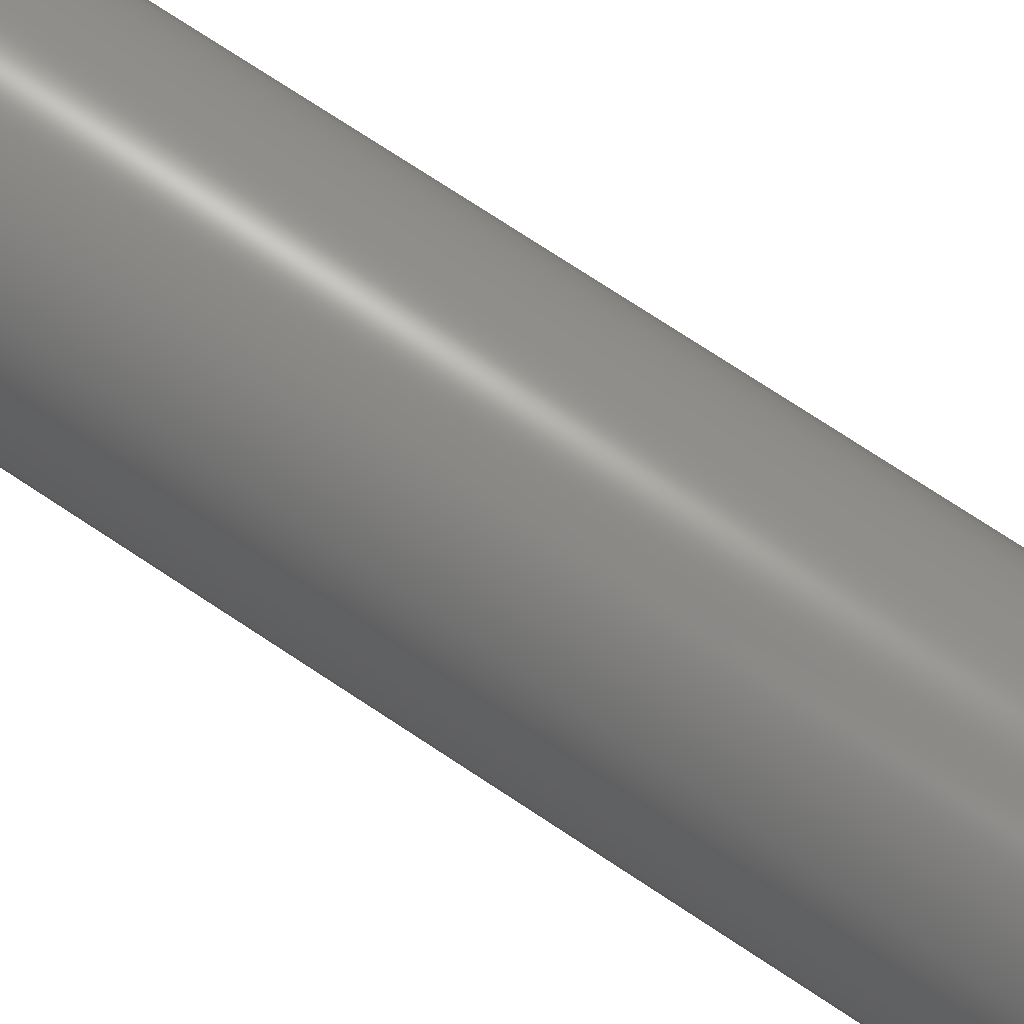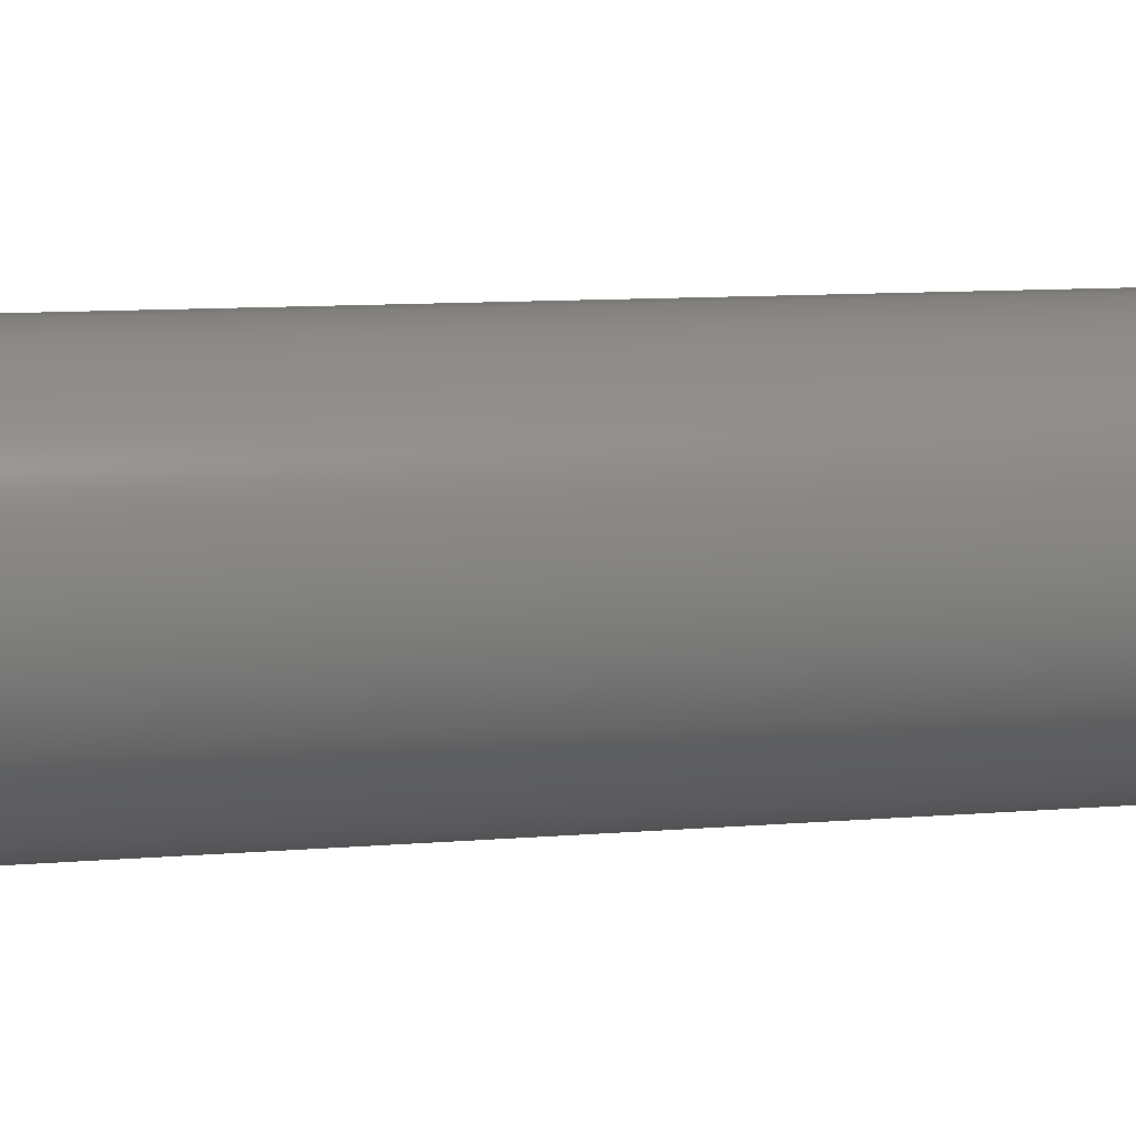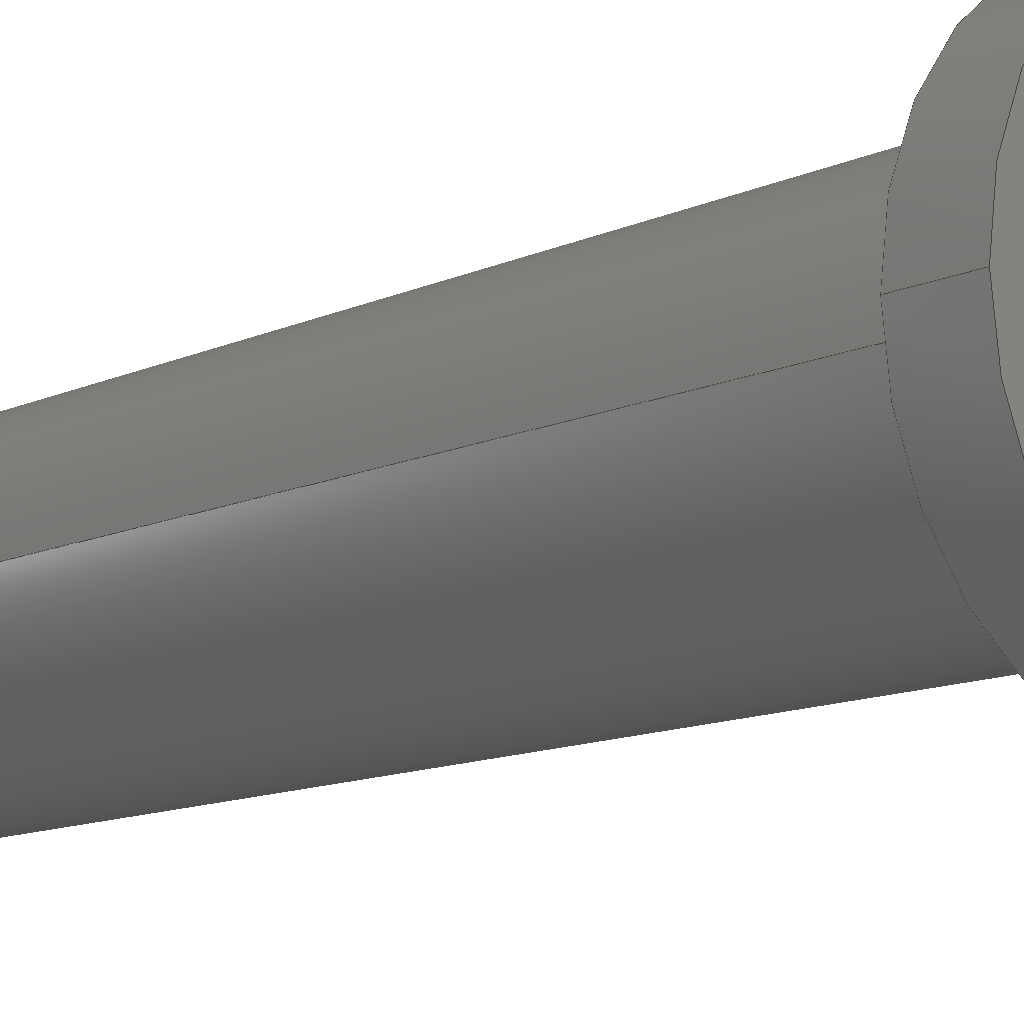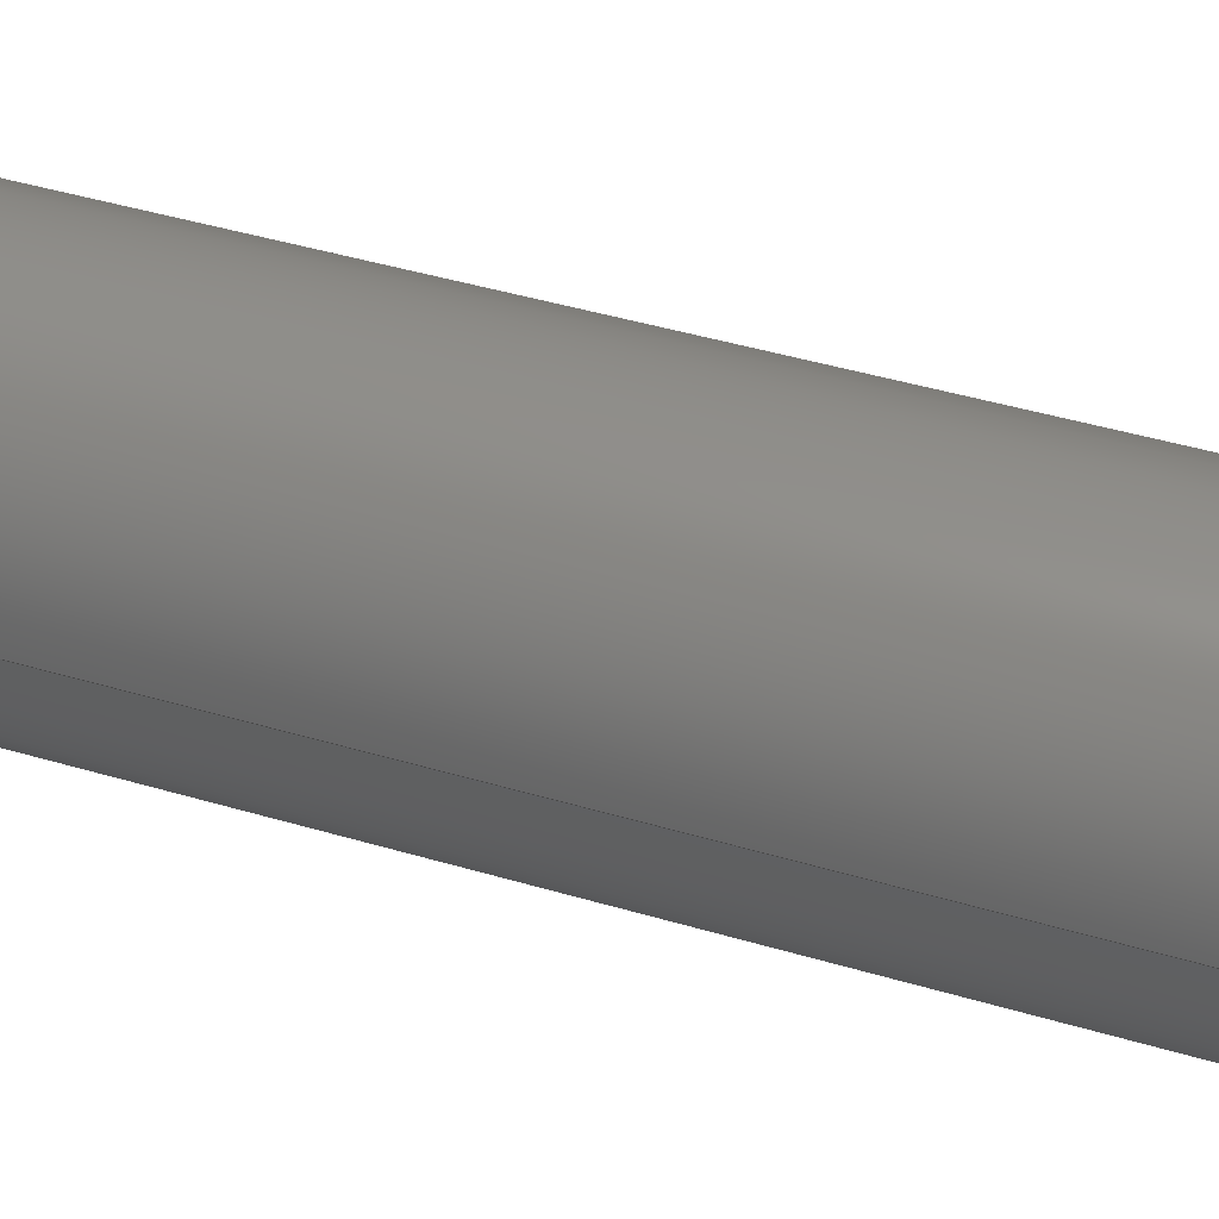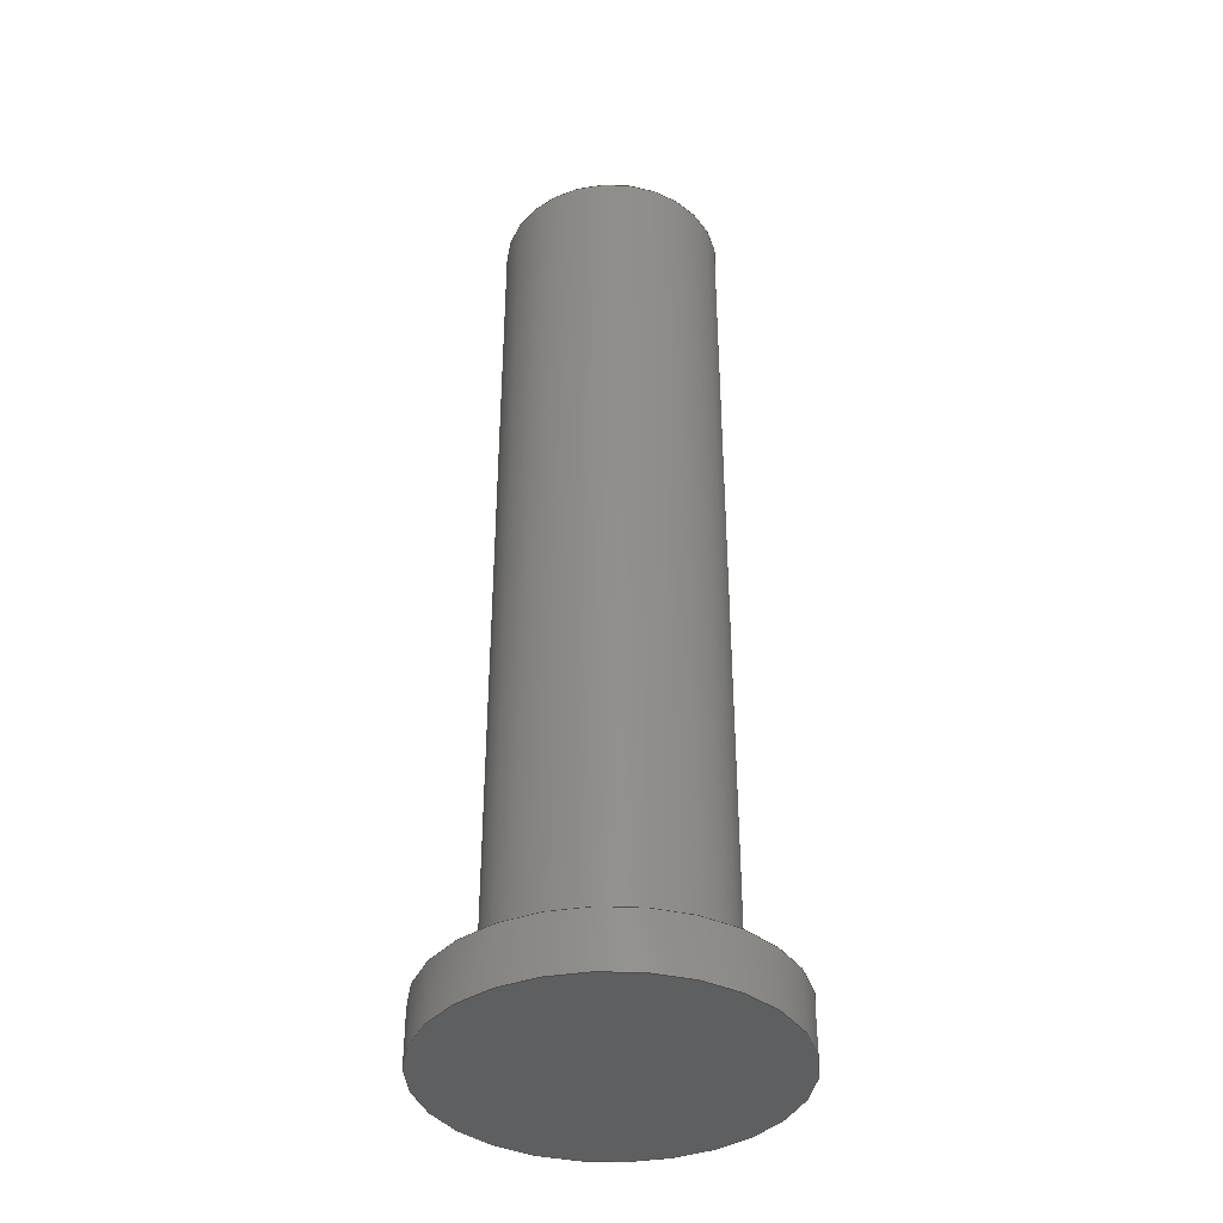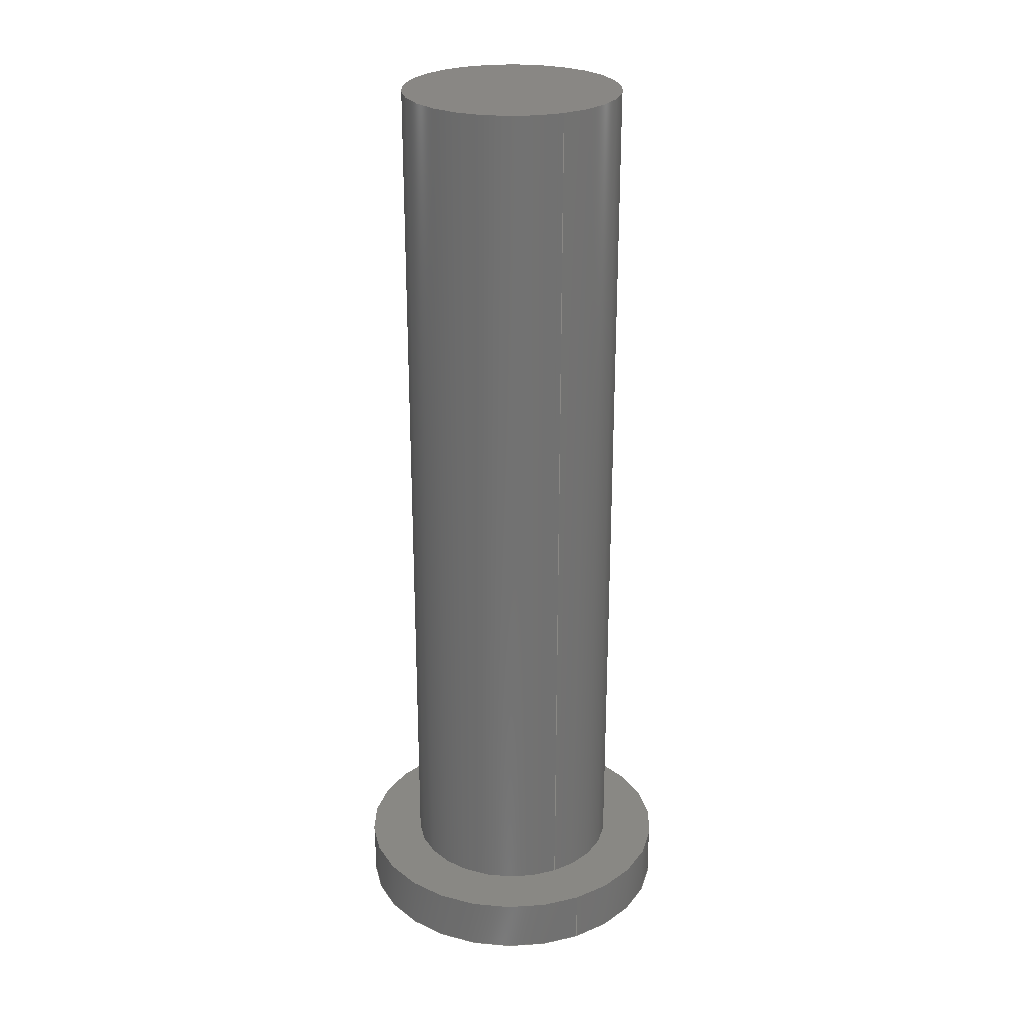
<metadata>
{"format":"step","ext":"step","renderer":"f3d","projection":"perspective","resolution":1024,"background":"white","views":[{"elev":75.5,"azim":123.3,"up":"+Y"},{"elev":7.7,"azim":-105.8,"up":"+Y"},{"elev":-10.7,"azim":140.7,"up":"+Y"},{"elev":39.4,"azim":110.9,"up":"+Y"},{"elev":-38.4,"azim":177.5,"up":"+Z"},{"elev":25.9,"azim":63.6,"up":"+Z"}]}
</metadata>
<code>
ISO-10303-21;
DATA;
#1=MECHANICAL_DESIGN_GEOMETRIC_PRESENTATION_REPRESENTATION('',(#4),#122);
#2=SHAPE_REPRESENTATION_RELATIONSHIP('SRR','None',#129,#3);
#3=ADVANCED_BREP_SHAPE_REPRESENTATION('',(#5),#121);
#4=STYLED_ITEM('',(#139),#5);
#5=MANIFOLD_SOLID_BREP('Body60',#58);
#6=FACE_BOUND('',#23,.T.);
#7=LINE('',#109,#9);
#8=LINE('',#115,#10);
#9=VECTOR('',#89,2.35);
#10=VECTOR('',#96,3.35);
#11=CYLINDRICAL_SURFACE('',#74,2);
#12=CYLINDRICAL_SURFACE('',#76,3);
#13=FACE_OUTER_BOUND('',#18,.T.);
#14=FACE_OUTER_BOUND('',#19,.T.);
#15=FACE_OUTER_BOUND('',#20,.T.);
#16=FACE_OUTER_BOUND('',#21,.T.);
#17=FACE_OUTER_BOUND('',#22,.T.);
#18=EDGE_LOOP('',(#38));
#19=EDGE_LOOP('',(#39,#40,#41,#42));
#20=EDGE_LOOP('',(#43,#44,#45,#46));
#21=EDGE_LOOP('',(#47));
#22=EDGE_LOOP('',(#48));
#23=EDGE_LOOP('',(#49));
#24=CIRCLE('',#73,2);
#25=CIRCLE('',#75,2);
#26=CIRCLE('',#77,3);
#27=CIRCLE('',#78,3);
#28=VERTEX_POINT('',#105);
#29=VERTEX_POINT('',#108);
#30=VERTEX_POINT('',#112);
#31=VERTEX_POINT('',#114);
#32=EDGE_CURVE('',#28,#28,#24,.F.);
#33=EDGE_CURVE('',#28,#29,#7,.T.);
#34=EDGE_CURVE('',#29,#29,#25,.F.);
#35=EDGE_CURVE('',#30,#30,#26,.F.);
#36=EDGE_CURVE('',#30,#31,#8,.T.);
#37=EDGE_CURVE('',#31,#31,#27,.F.);
#38=ORIENTED_EDGE('',*,*,#32,.F.);
#39=ORIENTED_EDGE('',*,*,#32,.T.);
#40=ORIENTED_EDGE('',*,*,#33,.T.);
#41=ORIENTED_EDGE('',*,*,#34,.F.);
#42=ORIENTED_EDGE('',*,*,#33,.F.);
#43=ORIENTED_EDGE('',*,*,#35,.F.);
#44=ORIENTED_EDGE('',*,*,#36,.T.);
#45=ORIENTED_EDGE('',*,*,#37,.T.);
#46=ORIENTED_EDGE('',*,*,#36,.F.);
#47=ORIENTED_EDGE('',*,*,#35,.T.);
#48=ORIENTED_EDGE('',*,*,#37,.F.);
#49=ORIENTED_EDGE('',*,*,#34,.T.);
#50=PLANE('',#72);
#51=PLANE('',#79);
#52=PLANE('',#80);
#53=ADVANCED_FACE('',(#13),#50,.F.);
#54=ADVANCED_FACE('',(#14),#11,.T.);
#55=ADVANCED_FACE('',(#15),#12,.T.);
#56=ADVANCED_FACE('',(#16),#51,.T.);
#57=ADVANCED_FACE('',(#17,#6),#52,.F.);
#58=CLOSED_SHELL('',(#53,#54,#55,#56,#57));
#59=DERIVED_UNIT_ELEMENT(#61,1);
#60=DERIVED_UNIT_ELEMENT(#124,-3);
#61=(
MASS_UNIT()
NAMED_UNIT(*)
SI_UNIT(.KILO.,.GRAM.)
);
#62=DERIVED_UNIT((#59,#60));
#63=MEASURE_REPRESENTATION_ITEM('density measure',
POSITIVE_RATIO_MEASURE(7850),#62);
#64=PROPERTY_DEFINITION_REPRESENTATION(#69,#66);
#65=PROPERTY_DEFINITION_REPRESENTATION(#70,#67);
#66=REPRESENTATION('material name',(#68),#121);
#67=REPRESENTATION('density',(#63),#121);
#68=DESCRIPTIVE_REPRESENTATION_ITEM('Steel','Steel');
#69=PROPERTY_DEFINITION('material property','material name',#131);
#70=PROPERTY_DEFINITION('material property','density of part',#131);
#71=AXIS2_PLACEMENT_3D('placement',#103,#81,#82);
#72=AXIS2_PLACEMENT_3D('',#104,#83,#84);
#73=AXIS2_PLACEMENT_3D('',#106,#85,#86);
#74=AXIS2_PLACEMENT_3D('',#107,#87,#88);
#75=AXIS2_PLACEMENT_3D('',#110,#90,#91);
#76=AXIS2_PLACEMENT_3D('',#111,#92,#93);
#77=AXIS2_PLACEMENT_3D('',#113,#94,#95);
#78=AXIS2_PLACEMENT_3D('',#116,#97,#98);
#79=AXIS2_PLACEMENT_3D('',#117,#99,#100);
#80=AXIS2_PLACEMENT_3D('',#118,#101,#102);
#81=DIRECTION('axis',(0,0,1));
#82=DIRECTION('refdir',(1,0,0));
#83=DIRECTION('center_axis',(1.533e-46,0,-1));
#84=DIRECTION('ref_axis',(-1,1.964e-47,-1.533e-46));
#85=DIRECTION('center_axis',(-1.533e-46,0,1));
#86=DIRECTION('ref_axis',(-1,1.964e-47,-4.379e-47));
#87=DIRECTION('center_axis',(-4.379e-47,-1.225e-16,
1));
#88=DIRECTION('ref_axis',(-1,1.964e-47,-4.379e-47));
#89=DIRECTION('',(4.379e-47,1.225e-16,-1));
#90=DIRECTION('center_axis',(-1.314e-46,-1.058e-93,
1));
#91=DIRECTION('ref_axis',(-1,1.964e-47,-4.379e-47));
#92=DIRECTION('center_axis',(4.379e-47,1.225e-16,
-1));
#93=DIRECTION('ref_axis',(-1,1.964e-47,-4.379e-47));
#94=DIRECTION('center_axis',(-1.314e-46,-1.058e-93,
1));
#95=DIRECTION('ref_axis',(-1,1.964e-47,-4.379e-47));
#96=DIRECTION('',(-4.379e-47,-1.225e-16,1));
#97=DIRECTION('center_axis',(-1.314e-46,-1.058e-93,
1));
#98=DIRECTION('ref_axis',(-1,1.964e-47,-4.379e-47));
#99=DIRECTION('center_axis',(1.314e-46,1.058e-93,
-1));
#100=DIRECTION('ref_axis',(-1,1.964e-47,-1.314e-46));
#101=DIRECTION('center_axis',(1.314e-46,1.058e-93,
-1));
#102=DIRECTION('ref_axis',(-1,1.964e-47,-1.314e-46));
#103=CARTESIAN_POINT('',(0,0,0));
#104=CARTESIAN_POINT('Origin',(16.82,7.702,18));
#105=CARTESIAN_POINT('',(2,-1.715e-15,18));
#106=CARTESIAN_POINT('Origin',(-1.11e-15,-1.959e-15,
18));
#107=CARTESIAN_POINT('Origin',(-1.11e-15,-8.6e-94,
2));
#108=CARTESIAN_POINT('',(2,2.449e-16,2));
#109=CARTESIAN_POINT('',(2,2.449e-16,2));
#110=CARTESIAN_POINT('Origin',(-1.11e-15,-9.722e-31,
2));
#111=CARTESIAN_POINT('Origin',(-1.11e-15,-8.6e-94,
2));
#112=CARTESIAN_POINT('',(3,4.899e-16,1));
#113=CARTESIAN_POINT('Origin',(-1.11e-15,1.225e-16,
1));
#114=CARTESIAN_POINT('',(3,3.674e-16,2));
#115=CARTESIAN_POINT('',(3,-3.674e-16,2));
#116=CARTESIAN_POINT('Origin',(-1.11e-15,-9.722e-31,
2));
#117=CARTESIAN_POINT('Origin',(16.82,7.702,1));
#118=CARTESIAN_POINT('Origin',(16.82,7.702,2));
#119=UNCERTAINTY_MEASURE_WITH_UNIT(LENGTH_MEASURE(0.01),#123,
'DISTANCE_ACCURACY_VALUE',
'Maximum model space distance between geometric entities at asserted c
onnectivities');
#120=UNCERTAINTY_MEASURE_WITH_UNIT(LENGTH_MEASURE(0.01),#123,
'DISTANCE_ACCURACY_VALUE',
'Maximum model space distance between geometric entities at asserted c
onnectivities');
#121=(
GEOMETRIC_REPRESENTATION_CONTEXT(3)
GLOBAL_UNCERTAINTY_ASSIGNED_CONTEXT((#119))
GLOBAL_UNIT_ASSIGNED_CONTEXT((#123,#125,#126))
REPRESENTATION_CONTEXT('','3D')
);
#122=(
GEOMETRIC_REPRESENTATION_CONTEXT(3)
GLOBAL_UNCERTAINTY_ASSIGNED_CONTEXT((#120))
GLOBAL_UNIT_ASSIGNED_CONTEXT((#123,#125,#126))
REPRESENTATION_CONTEXT('','3D')
);
#123=(
LENGTH_UNIT()
NAMED_UNIT(*)
SI_UNIT(.MILLI.,.METRE.)
);
#124=(
LENGTH_UNIT()
NAMED_UNIT(*)
SI_UNIT($,.METRE.)
);
#125=(
NAMED_UNIT(*)
PLANE_ANGLE_UNIT()
SI_UNIT($,.RADIAN.)
);
#126=(
NAMED_UNIT(*)
SI_UNIT($,.STERADIAN.)
SOLID_ANGLE_UNIT()
);
#127=SHAPE_DEFINITION_REPRESENTATION(#128,#129);
#128=PRODUCT_DEFINITION_SHAPE('',$,#131);
#129=SHAPE_REPRESENTATION('',(#71),#121);
#130=PRODUCT_DEFINITION_CONTEXT('part definition',#135,'design');
#131=PRODUCT_DEFINITION('omhv732_lightpipe_front',
'omhv732_lightpipe_front v3',#132,#130);
#132=PRODUCT_DEFINITION_FORMATION('',$,#137);
#133=PRODUCT_RELATED_PRODUCT_CATEGORY('omhv732_lightpipe_front v3',
'omhv732_lightpipe_front v3',(#137));
#134=APPLICATION_PROTOCOL_DEFINITION('international standard',
'automotive_design',2009,#135);
#135=APPLICATION_CONTEXT(
'Core Data for Automotive Mechanical Design Process');
#136=PRODUCT_CONTEXT('part definition',#135,'mechanical');
#137=PRODUCT('omhv732_lightpipe_front','omhv732_lightpipe_front v3',$,(#136));
#138=PRESENTATION_STYLE_ASSIGNMENT((#140));
#139=PRESENTATION_STYLE_ASSIGNMENT((#141));
#140=SURFACE_STYLE_USAGE(.BOTH.,#142);
#141=SURFACE_STYLE_USAGE(.BOTH.,#143);
#142=SURFACE_SIDE_STYLE('',(#144));
#143=SURFACE_SIDE_STYLE('',(#145));
#144=SURFACE_STYLE_FILL_AREA(#146);
#145=SURFACE_STYLE_FILL_AREA(#147);
#146=FILL_AREA_STYLE('Steel - Satin',(#148));
#147=FILL_AREA_STYLE('Acrylic (Clear)',(#149));
#148=FILL_AREA_STYLE_COLOUR('Steel - Satin',#150);
#149=FILL_AREA_STYLE_COLOUR('Acrylic (Clear)',#151);
#150=COLOUR_RGB('Steel - Satin',0.6275,0.6275,0.6275);
#151=COLOUR_RGB('Acrylic (Clear)',0.9059,0.9059,0.8863);
ENDSEC;
END-ISO-10303-21;

</code>
